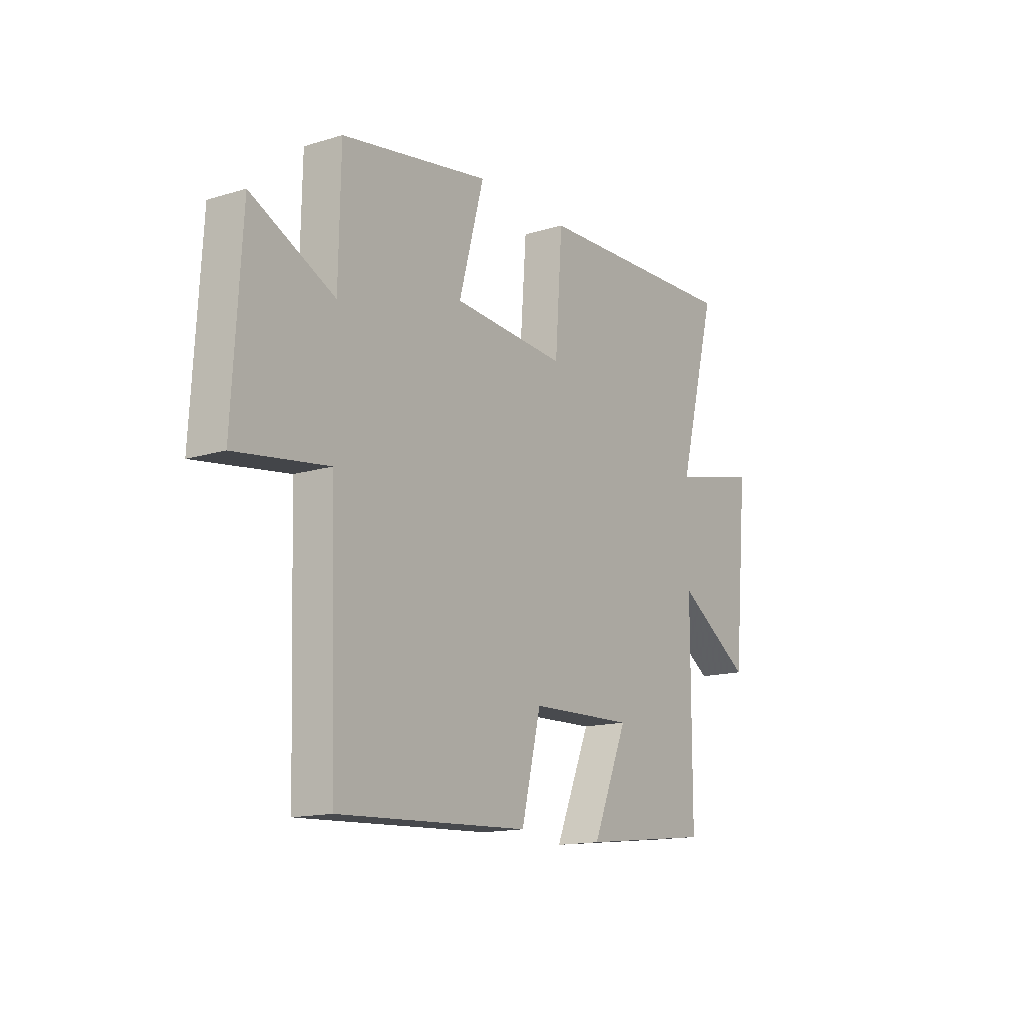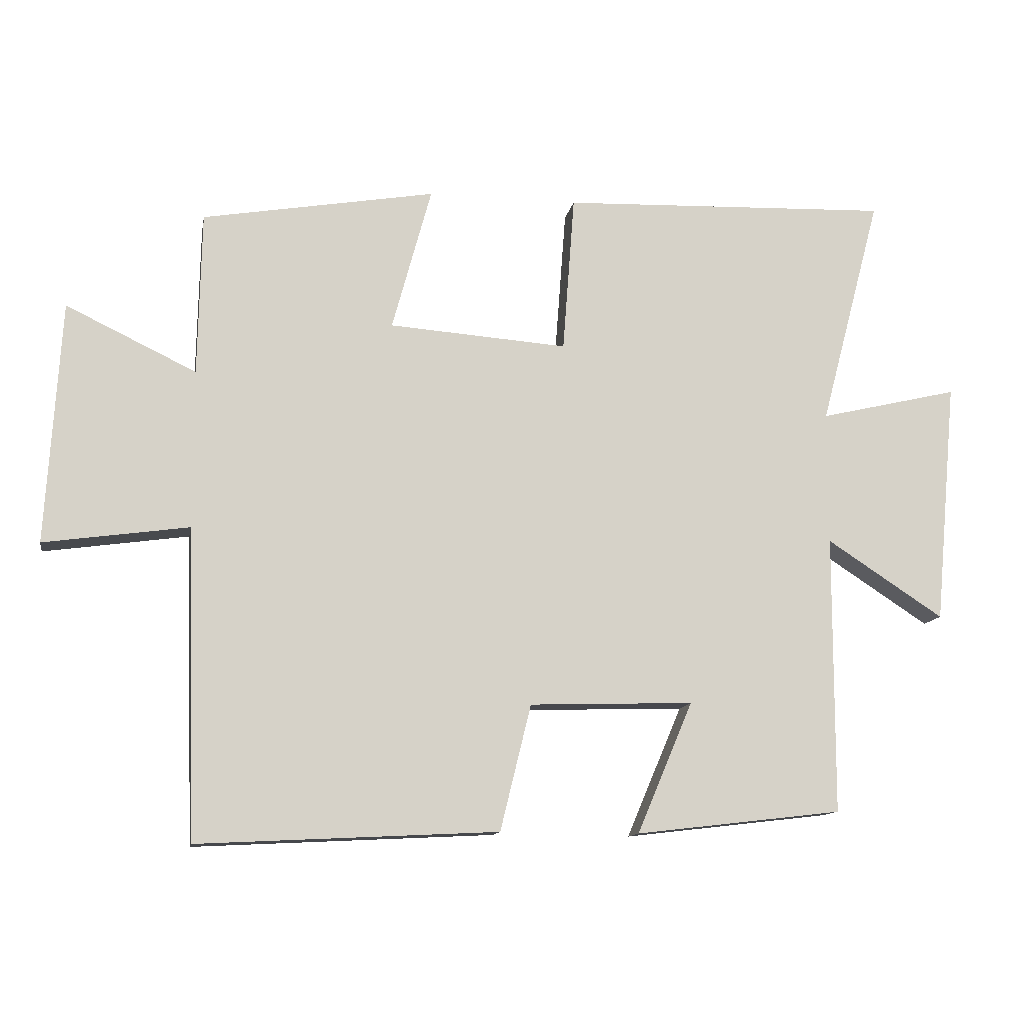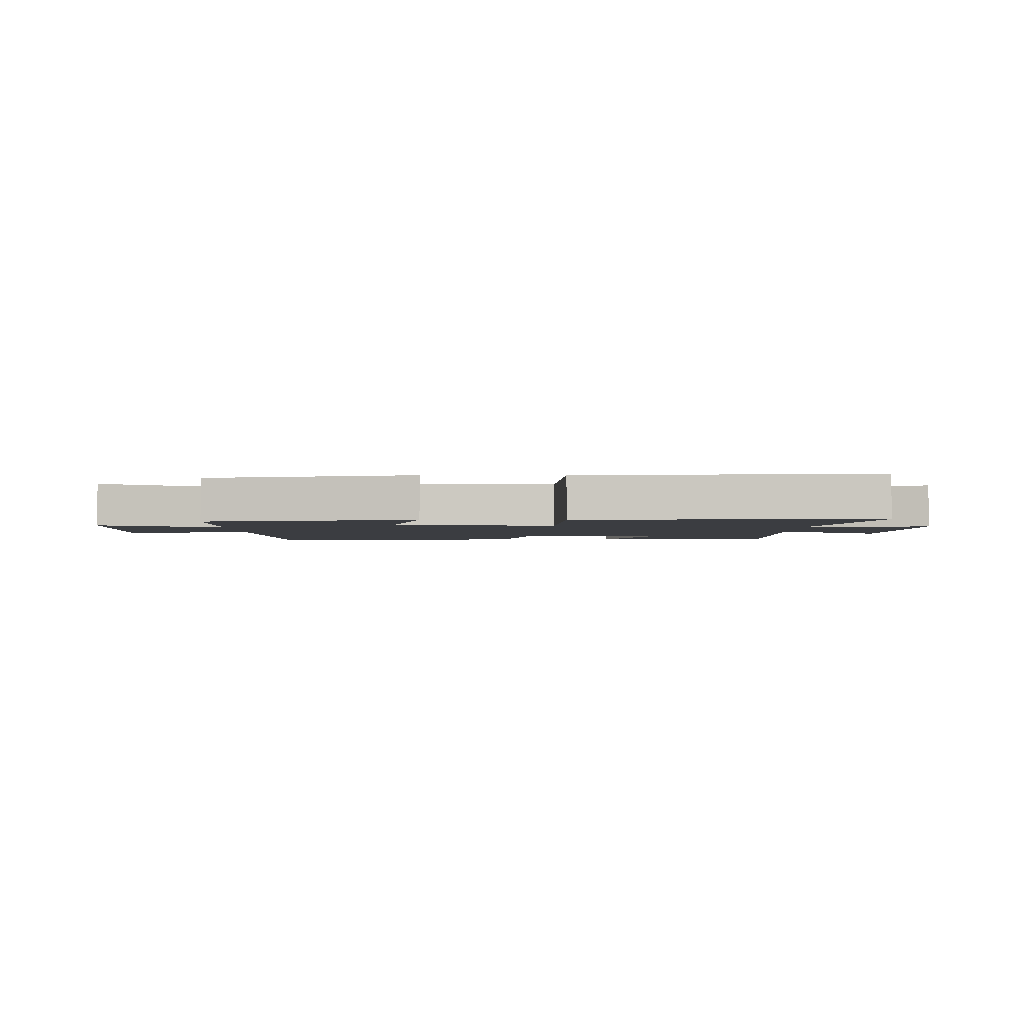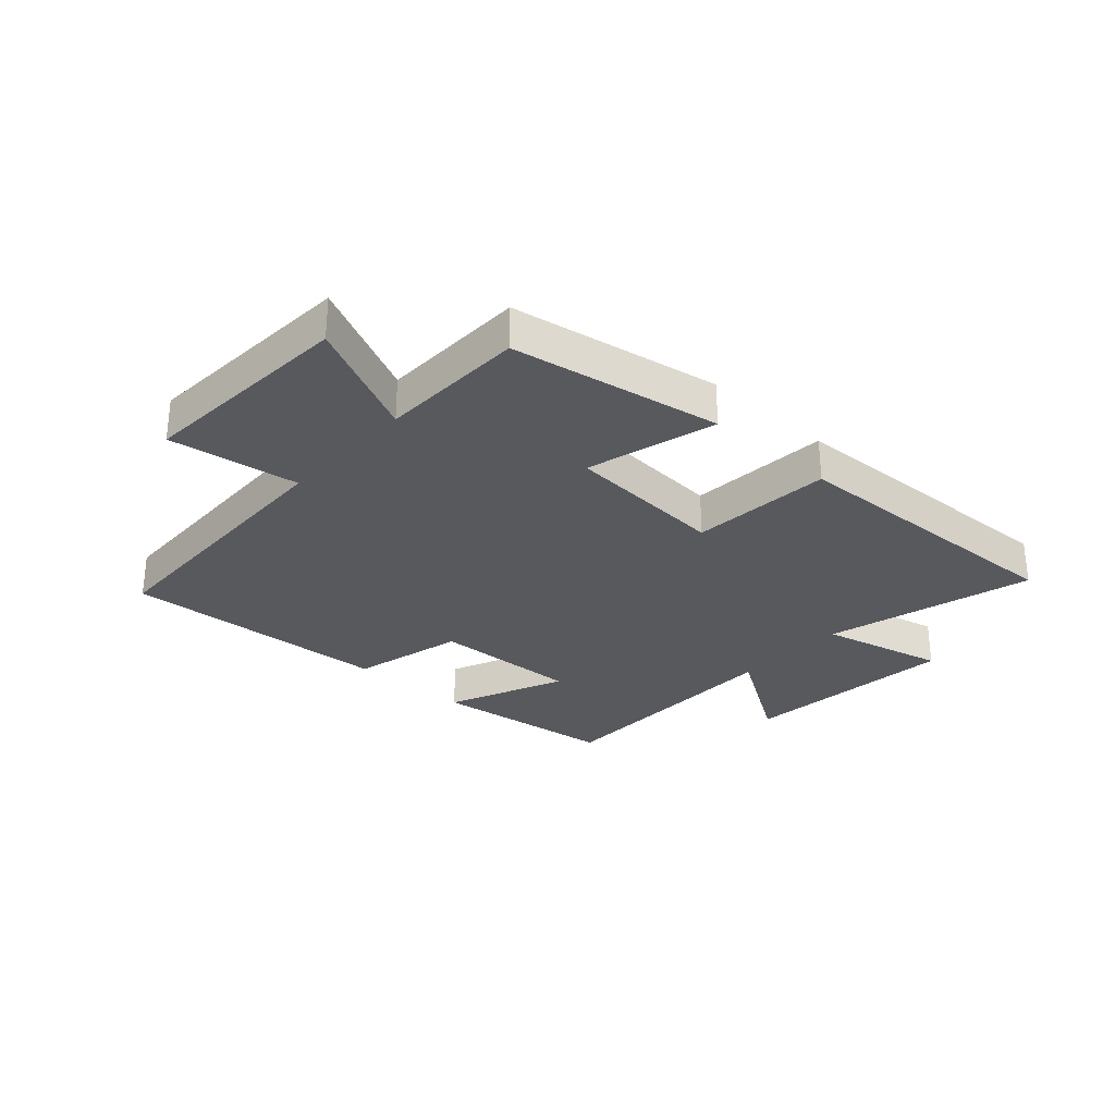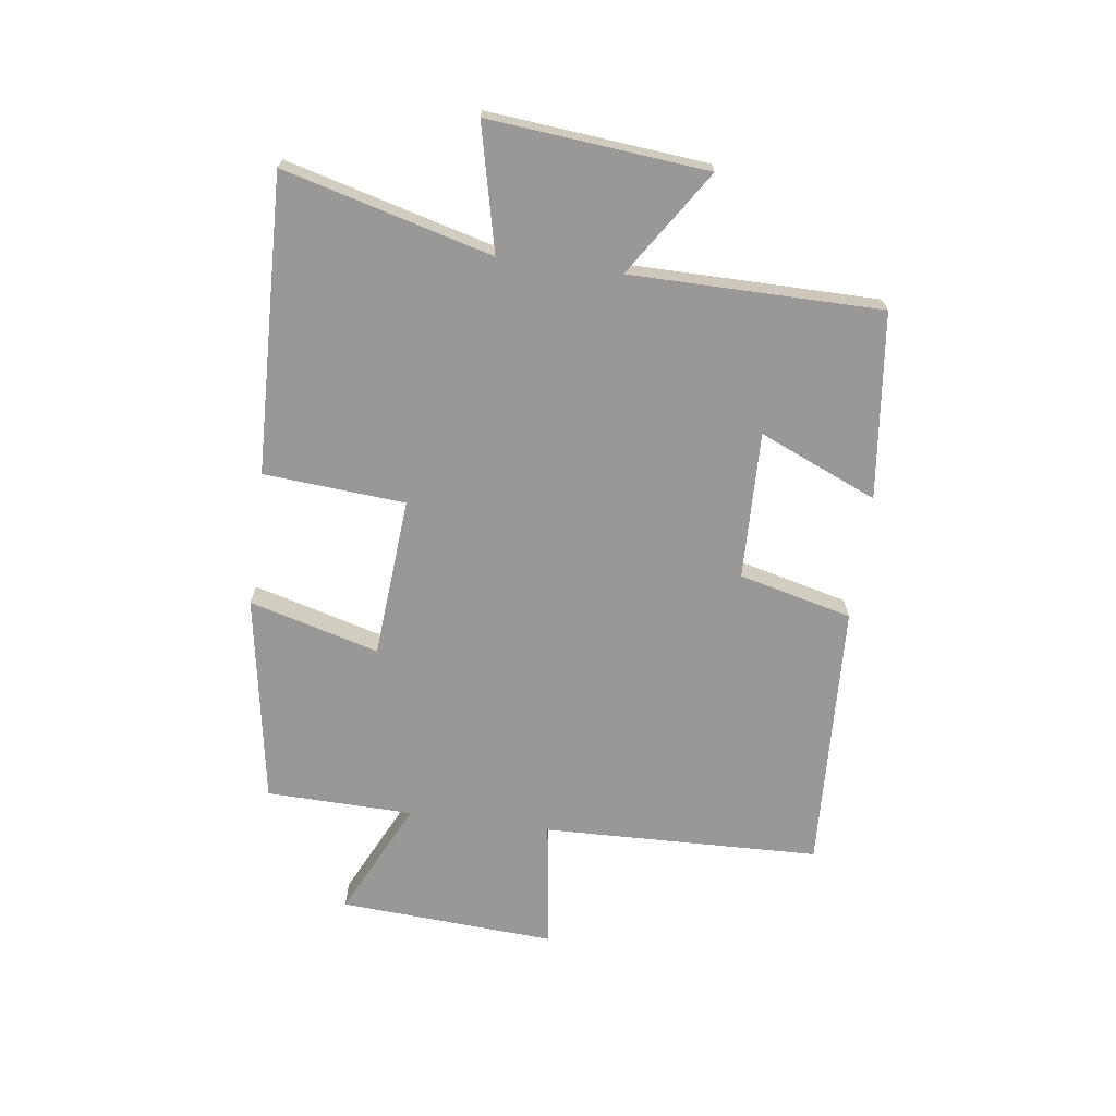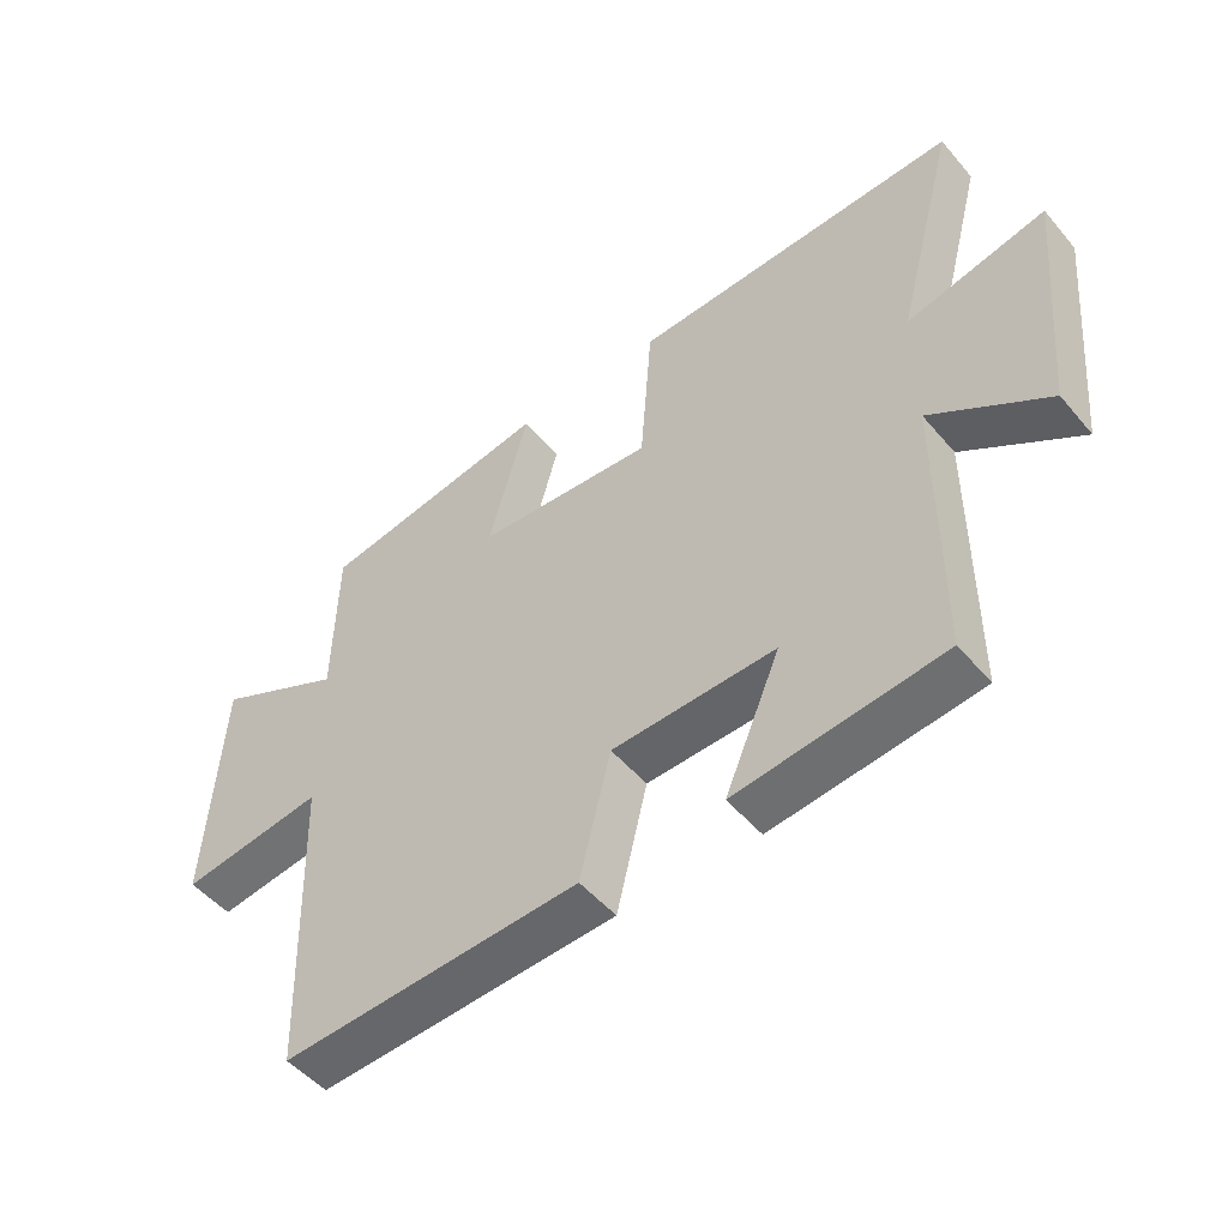
<metadata>
{"format":"obj","ext":"obj","renderer":"f3d","projection":"perspective","resolution":1024,"background":"white","views":[{"elev":-14.7,"azim":-56.6,"up":"+Z"},{"elev":-12.2,"azim":-10.0,"up":"+Z"},{"elev":-2.6,"azim":1.0,"up":"+Y"},{"elev":-29.4,"azim":-42.2,"up":"+Y"},{"elev":-68.7,"azim":82.2,"up":"+Y"},{"elev":-50.1,"azim":38.6,"up":"+Z"}]}
</metadata>
<code>
v 0.499 0.07 -0.463
v 0.184 0.07 -0.5
v 0.269 0.07 -0.3
v 0.019 0.07 -0.308
v -0.028 0.07 -0.5
v -0.485 0.07 -0.523
v -0.5 0.07 -0.052
v -0.72 0.07 -0.083
v -0.698 0.07 0.285
v -0.5 0.07 0.19
v -0.495 0.07 0.439
v -0.14 0.07 0.5
v -0.2 0.07 0.28
v 0.072 0.07 0.26
v 0.09 0.07 0.5
v 0.593 0.07 0.518
v 0.5 0.07 0.166
v 0.712 0.07 0.216
v 0.678 0.07 -0.154
v 0.5 0.07 -0.038
v 0.499 0 -0.463
v 0.184 0 -0.5
v 0.269 0 -0.3
v 0.019 0 -0.308
v -0.028 0 -0.5
v -0.485 0 -0.523
v -0.5 0 -0.052
v -0.72 0 -0.083
v -0.698 0 0.285
v -0.5 0 0.19
v -0.495 0 0.439
v -0.14 0 0.5
v -0.2 0 0.28
v 0.072 0 0.26
v 0.09 0 0.5
v 0.593 0 0.518
v 0.5 0 0.166
v 0.712 0 0.216
v 0.678 0 -0.154
v 0.5 0 -0.038
f 17 18 19 20
f 17 20 1 2
f 14 15 16 17
f 13 14 17
f 10 11 12 13
f 10 13 17
f 7 8 9 10
f 4 5 6 7
f 3 4 7 10
f 17 2 3
f 3 10 17
f 40 39 38 37
f 22 21 40 37
f 37 36 35 34
f 37 34 33
f 33 32 31 30
f 37 33 30
f 30 29 28 27
f 27 26 25 24
f 30 27 24 23
f 23 22 37
f 37 30 23
f 1 21 22 2
f 2 22 23 3
f 3 23 24 4
f 4 24 25 5
f 5 25 26 6
f 6 26 27 7
f 7 27 28 8
f 8 28 29 9
f 9 29 30 10
f 10 30 31 11
f 11 31 32 12
f 12 32 33 13
f 13 33 34 14
f 14 34 35 15
f 15 35 36 16
f 16 36 37 17
f 17 37 38 18
f 18 38 39 19
f 19 39 40 20
f 20 40 21 1

</code>
